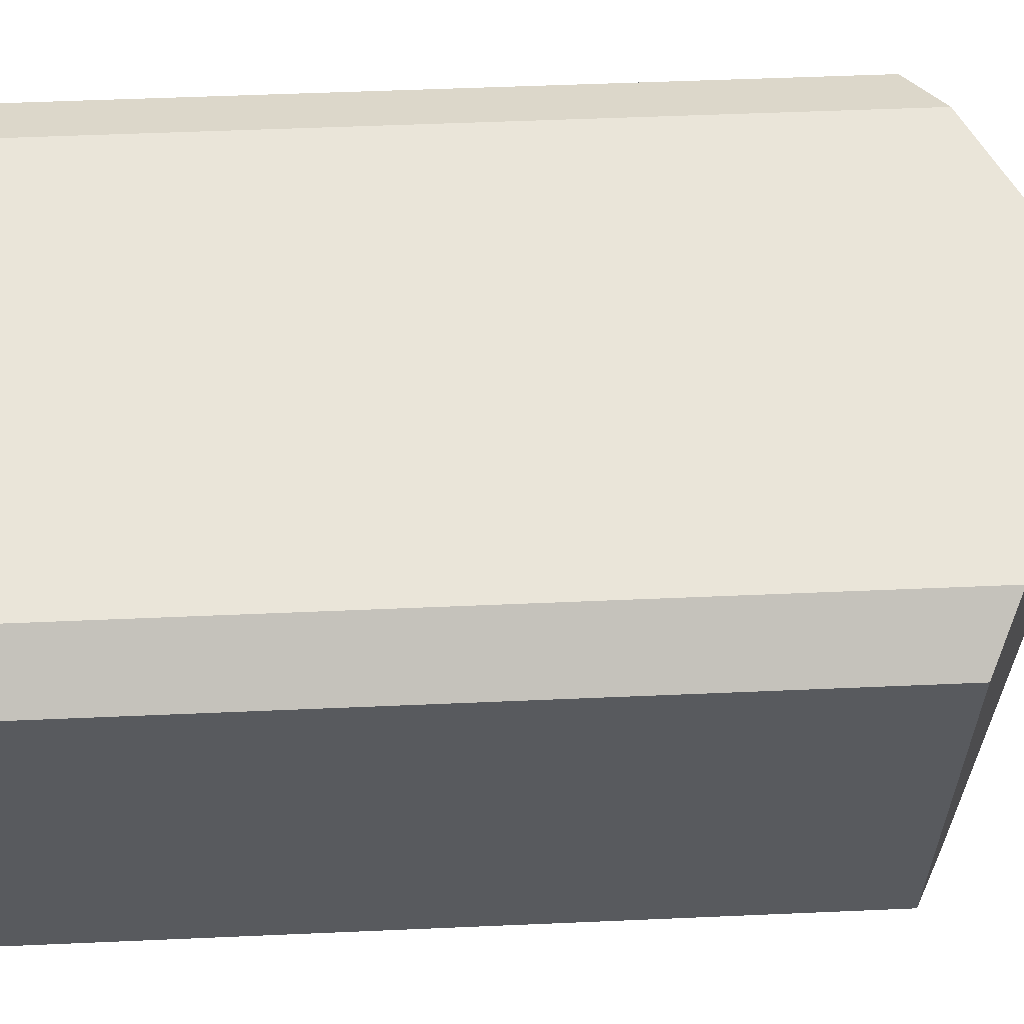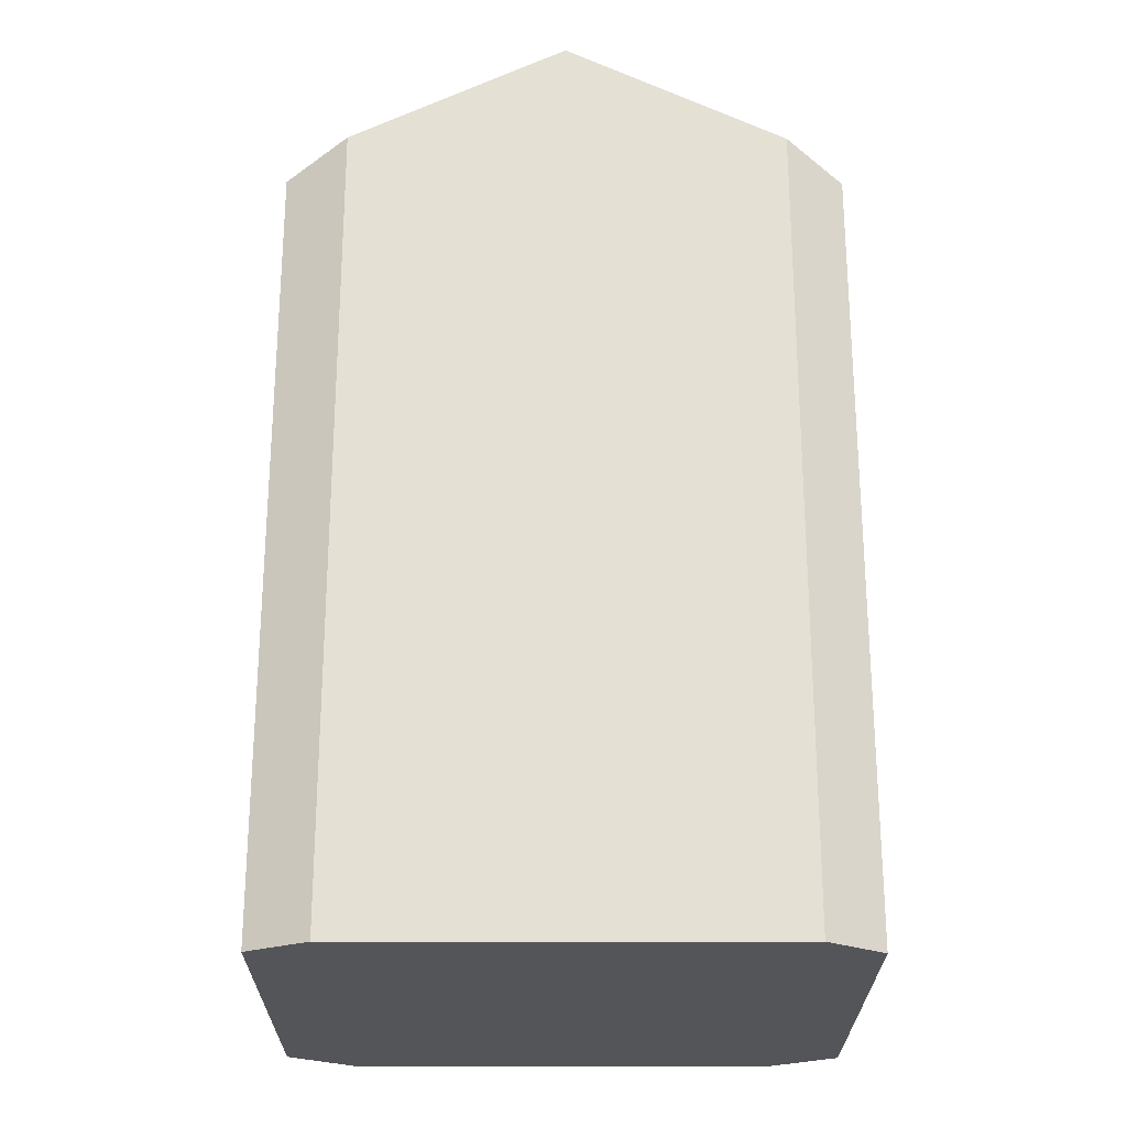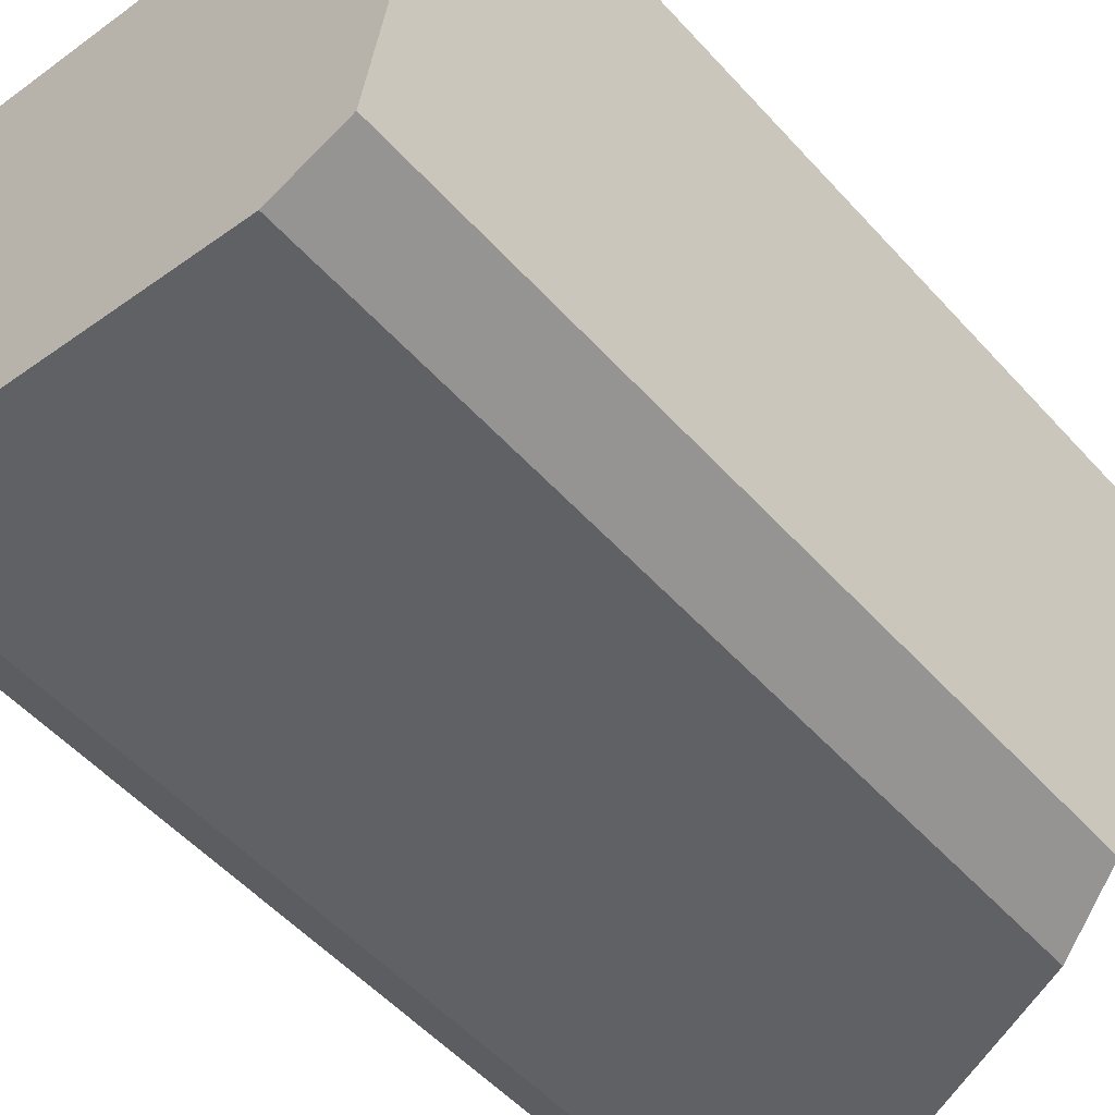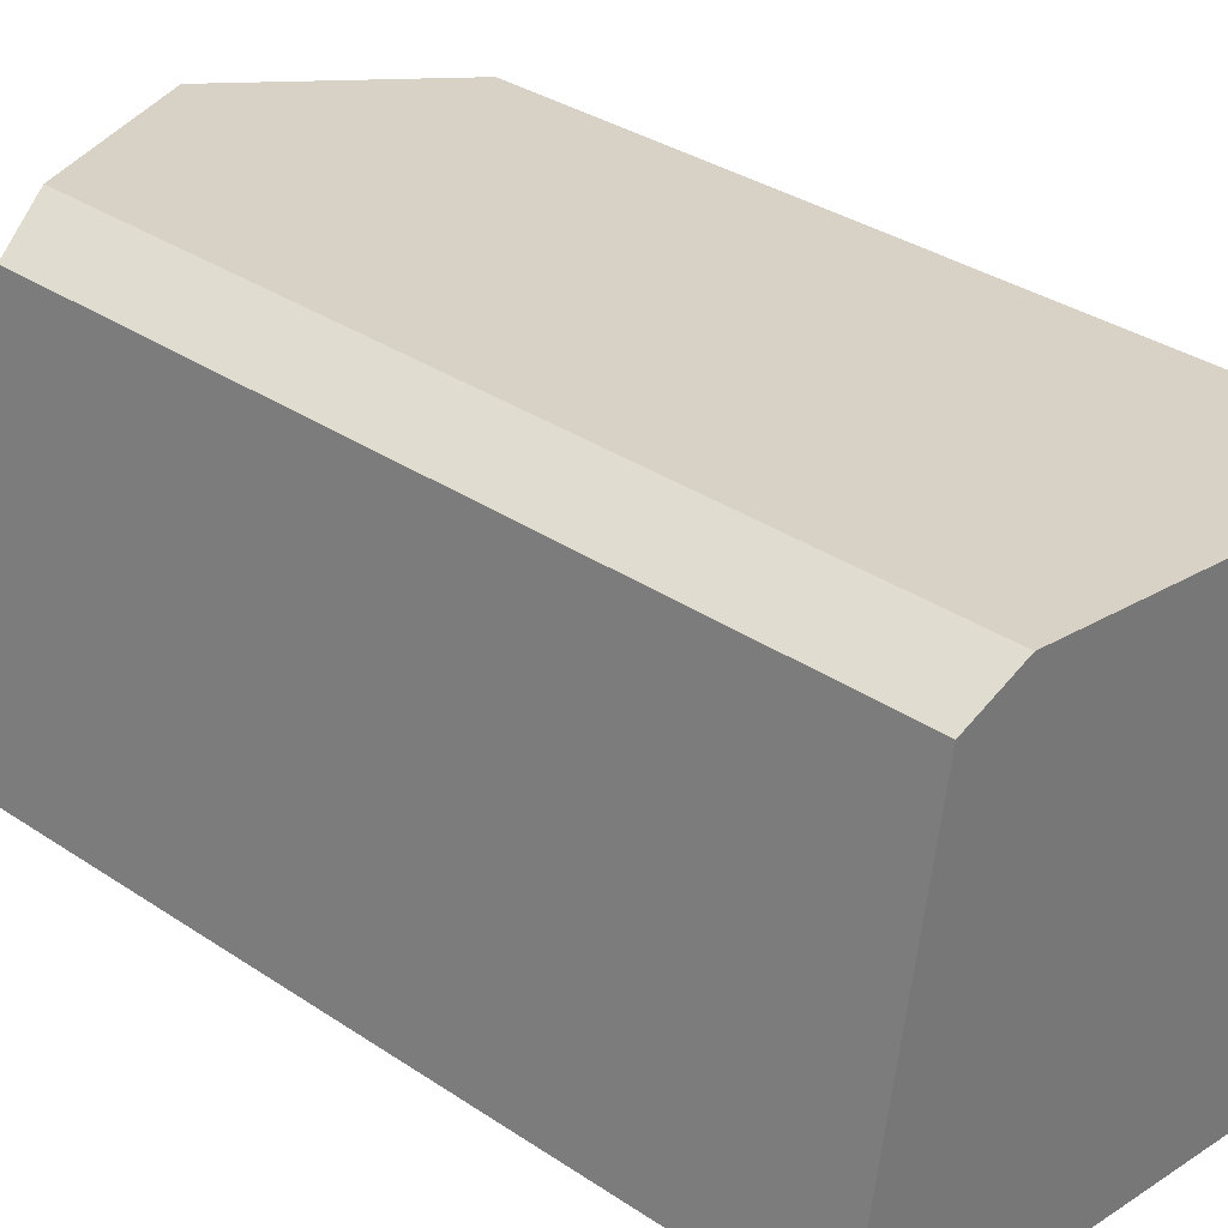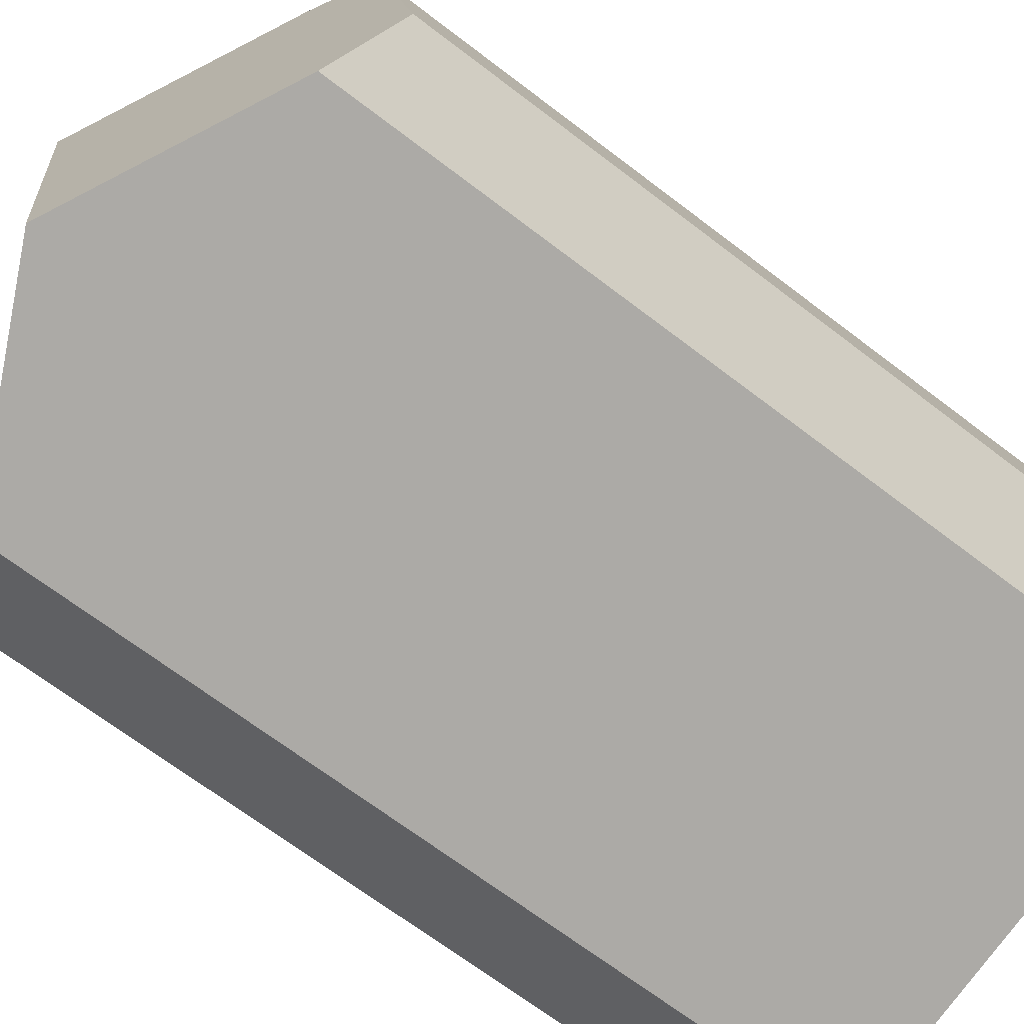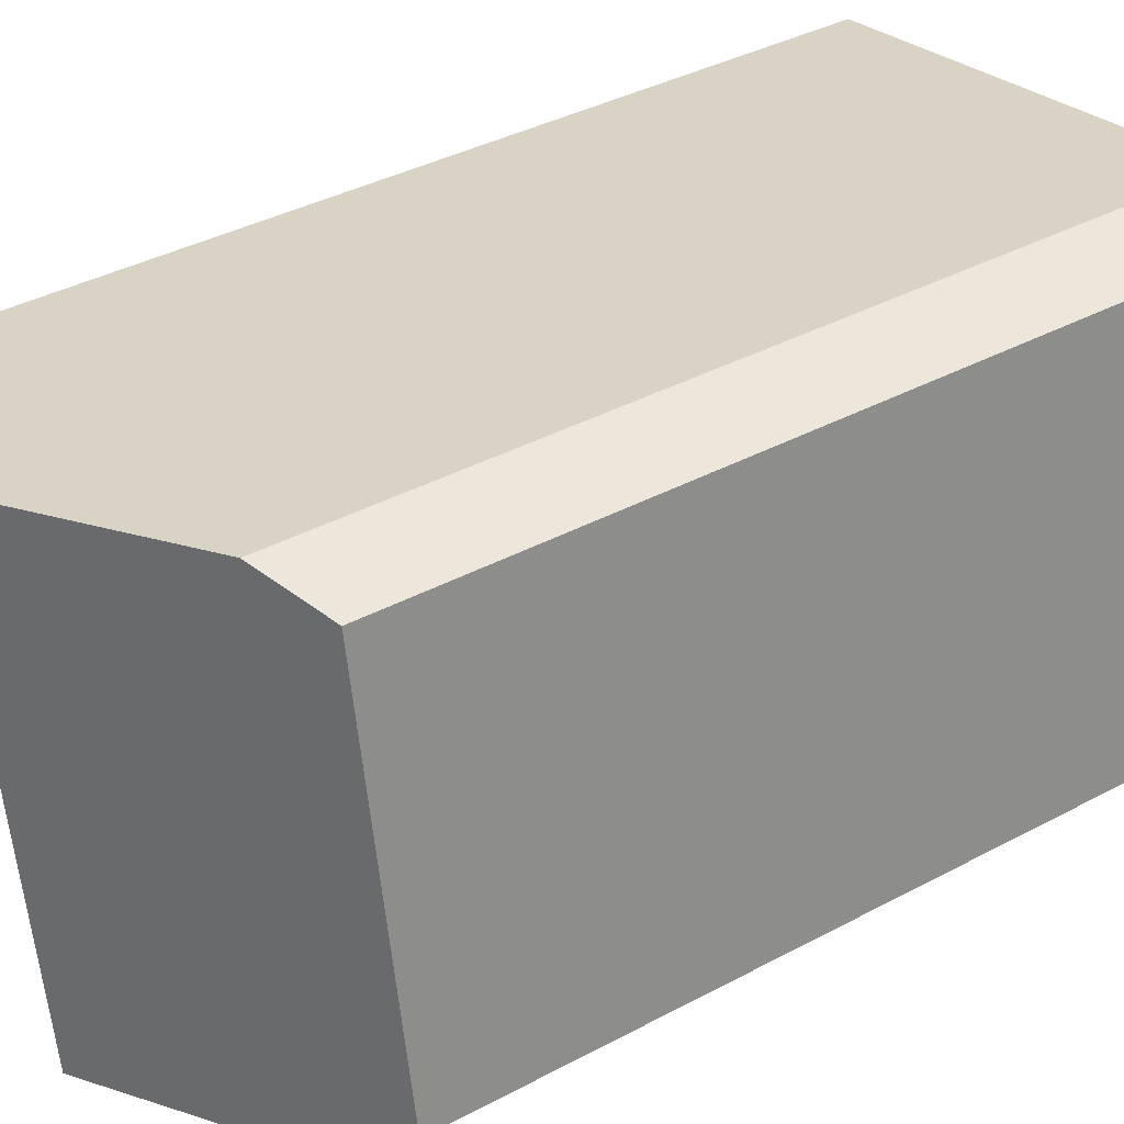
<metadata>
{"format":"obj","ext":"obj","renderer":"f3d","projection":"perspective","resolution":1024,"background":"white","views":[{"elev":49.3,"azim":87.2,"up":"+Z"},{"elev":-24.7,"azim":9.3,"up":"+Y"},{"elev":-53.6,"azim":41.0,"up":"+Z"},{"elev":33.8,"azim":-47.7,"up":"+Z"},{"elev":-68.1,"azim":-127.5,"up":"+Z"},{"elev":37.8,"azim":-124.4,"up":"+Z"}]}
</metadata>
<code>
v  13.02 18.8 7.948
v  6.155 21.28 -2.077
v  8.028 21.28 8.767
v  14.19 18.15 6.877
v  12.69 18.12 -2.186
v  10.9 18.93 -2.858
v  1.43 18.94 -1.298
v  3.107 18.84 9.574
v  0 18.14 1.111e-15
v  1.564 18.14 9.055
v  1.43 7.948e-17 -1.298
v  0 0 0
v  1.564 -5.545e-16 9.055
v  3.107 -5.862e-16 9.574
v  13.02 -4.867e-16 7.948
v  8.028 -5.368e-16 8.767
v  14.19 -4.211e-16 6.877
v  12.69 1.339e-16 -2.186
v  6.155 1.272e-16 -2.077
v  10.9 1.75e-16 -2.858
g defaultobject
f 1 2 3
f 2 1 4
f 2 4 5
f 2 5 6
f 7 3 2
f 3 7 8
f 8 7 9
f 8 9 10
f 11 9 7
f 9 11 12
f 12 10 9
f 10 12 13
f 10 14 8
f 14 10 13
f 8 1 3
f 1 8 14
f 1 14 15
f 15 14 16
f 15 4 1
f 4 15 17
f 17 5 4
f 5 17 18
f 6 7 2
f 7 6 11
f 11 6 19
f 19 6 20
f 5 20 6
f 20 5 18
f 15 18 17
f 18 15 16
f 18 16 14
f 18 14 13
f 18 13 12
f 18 12 20
f 20 12 19
f 19 12 11

</code>
